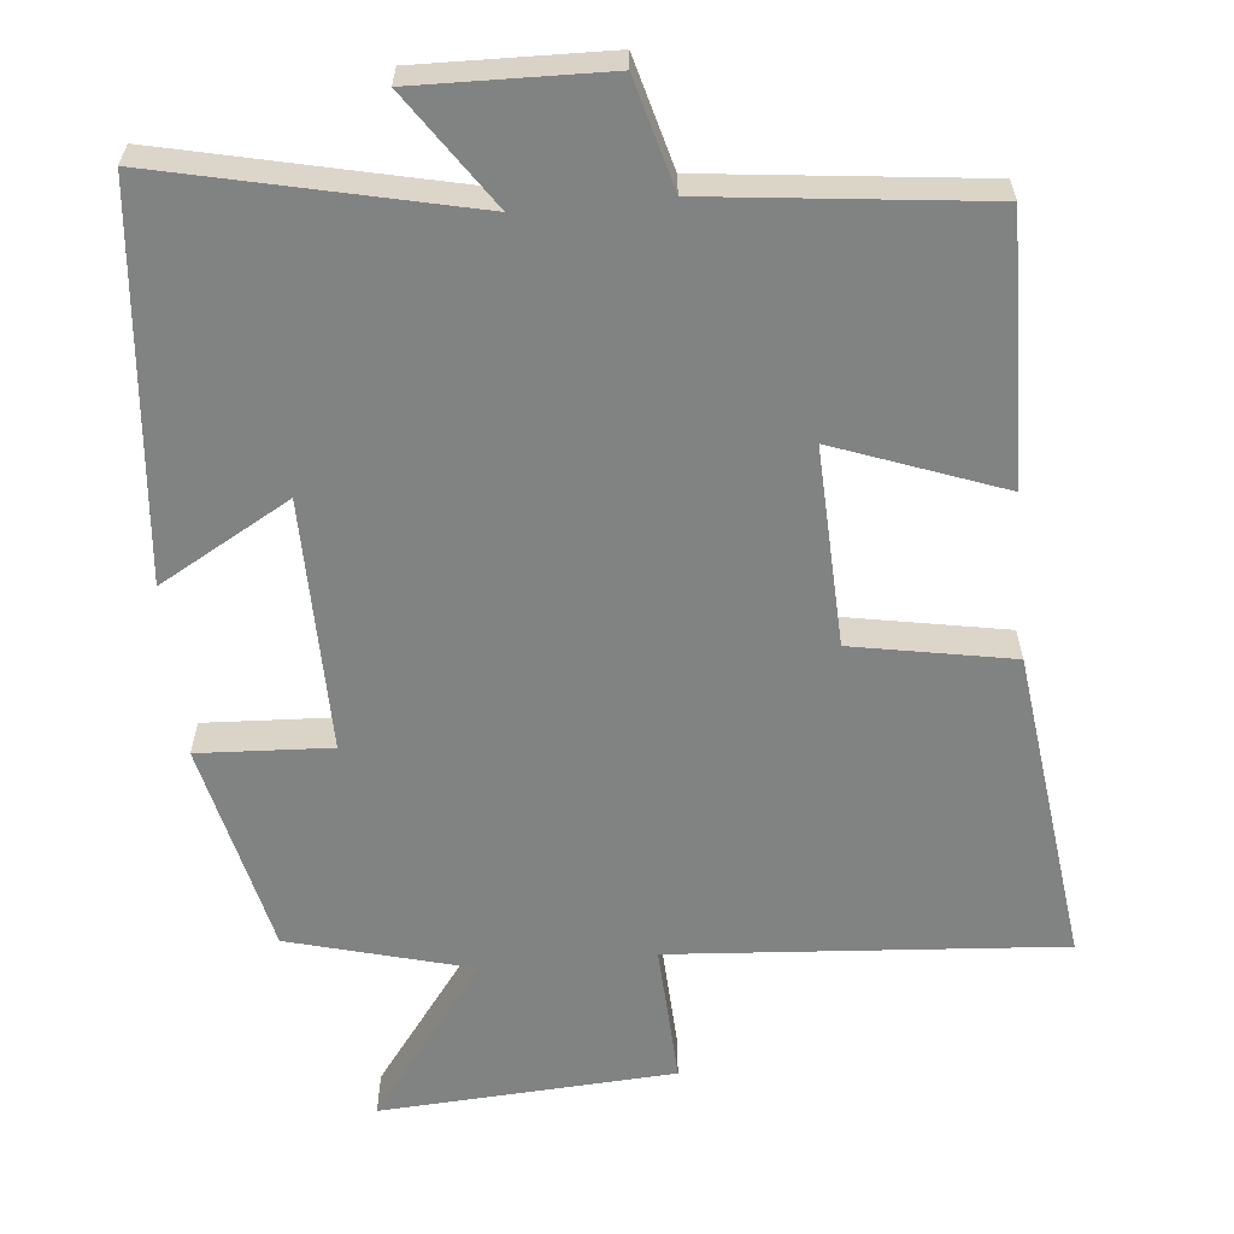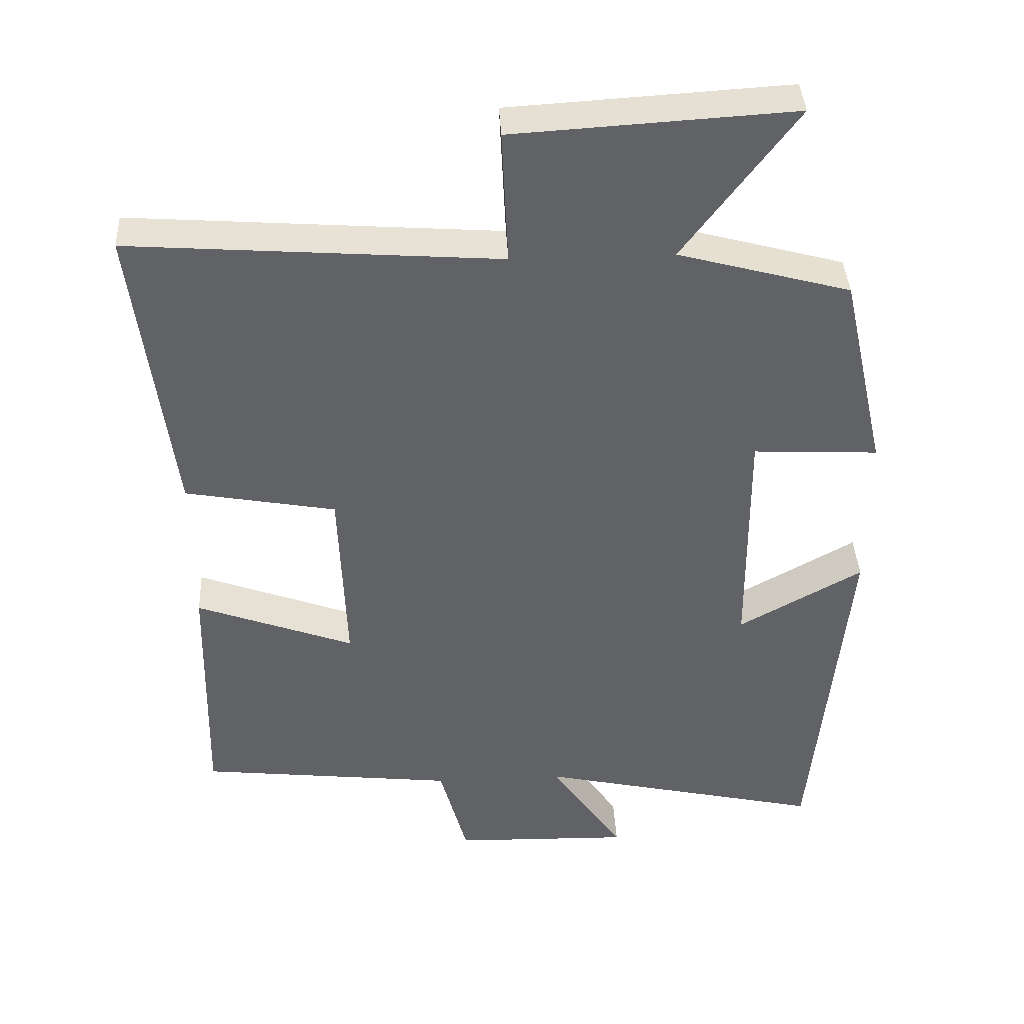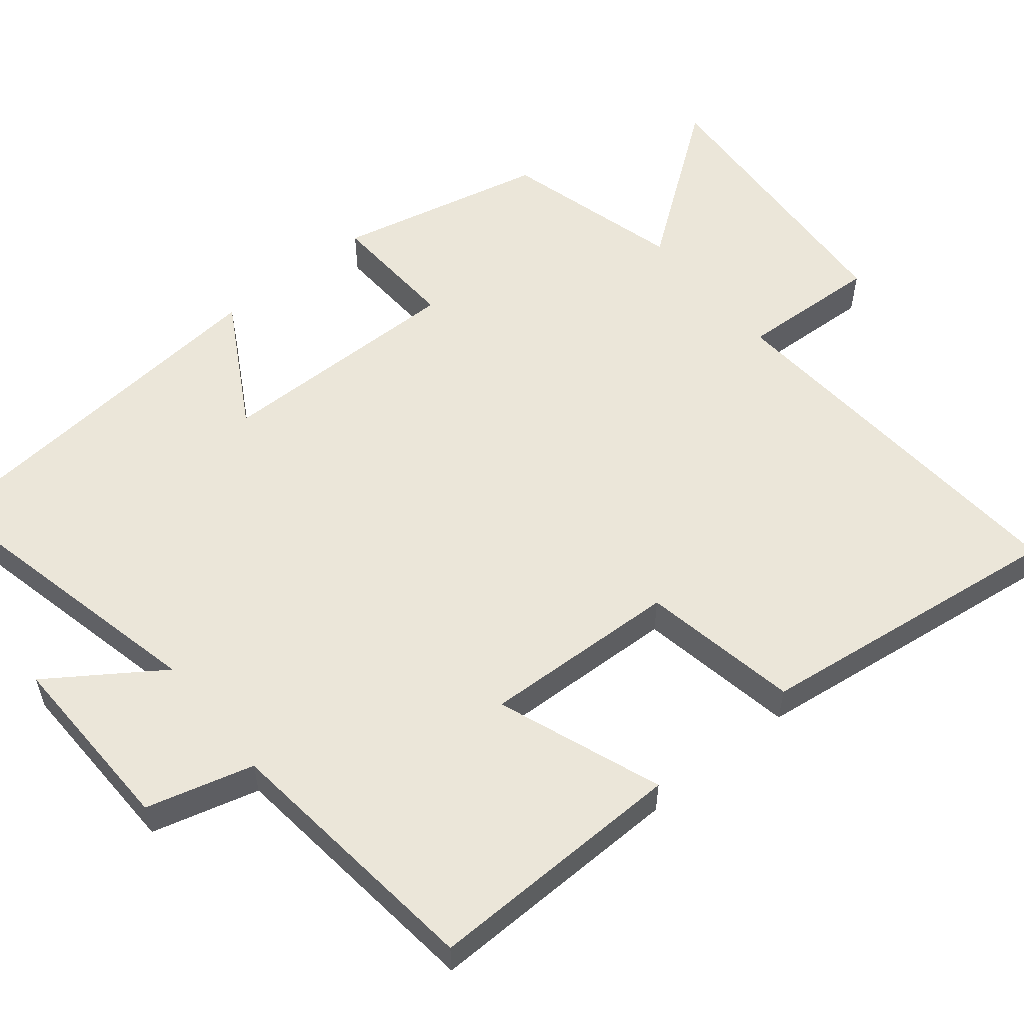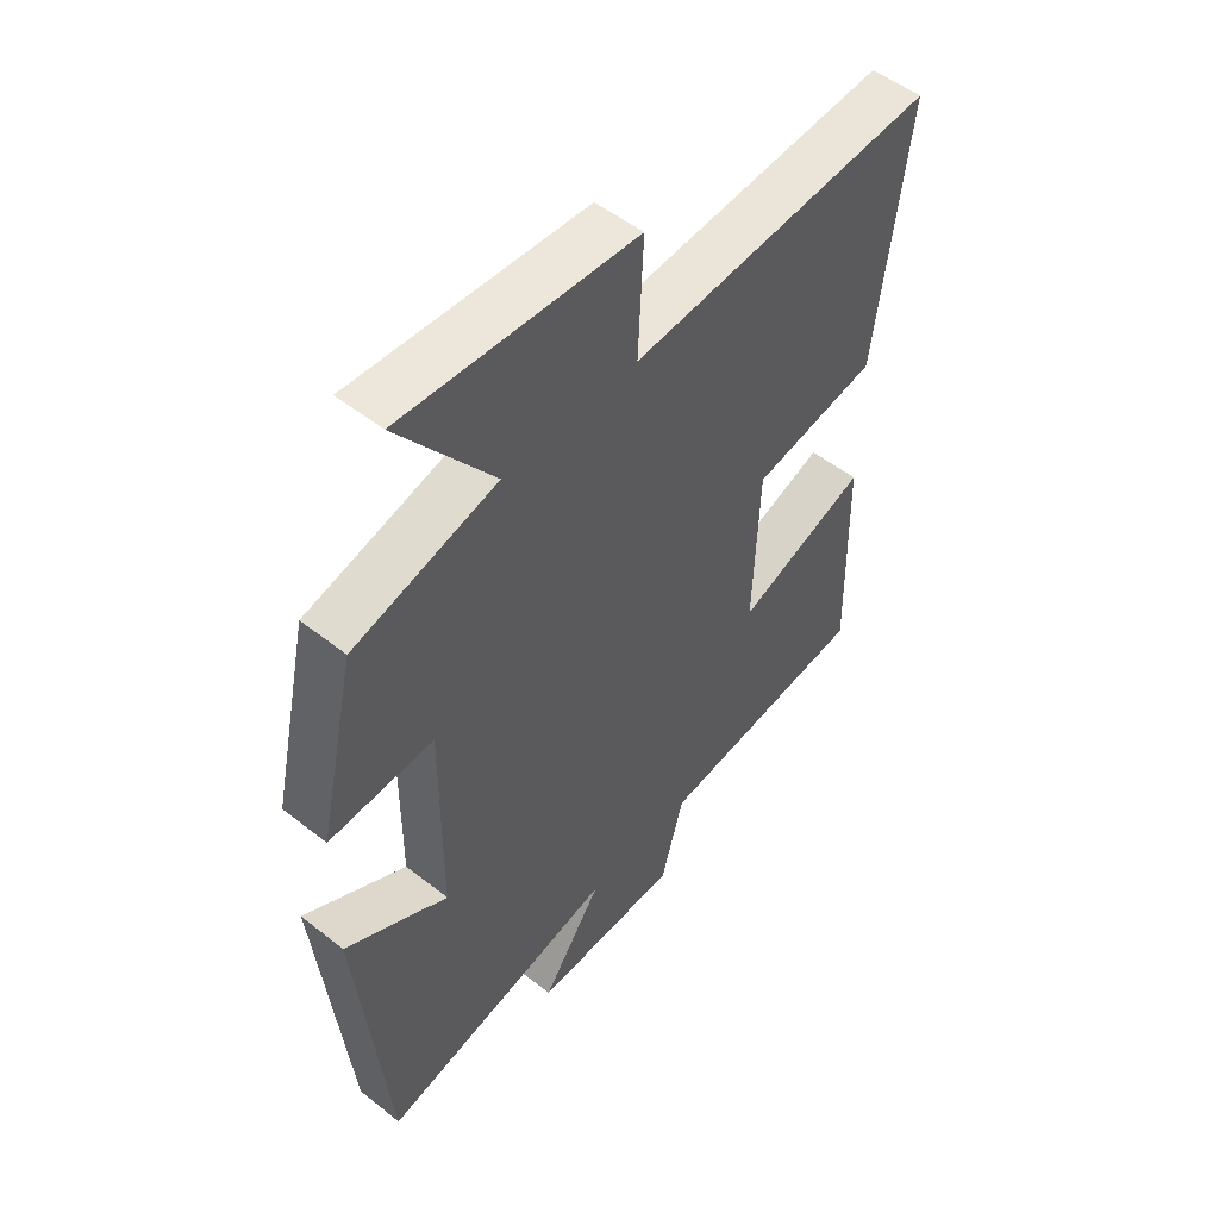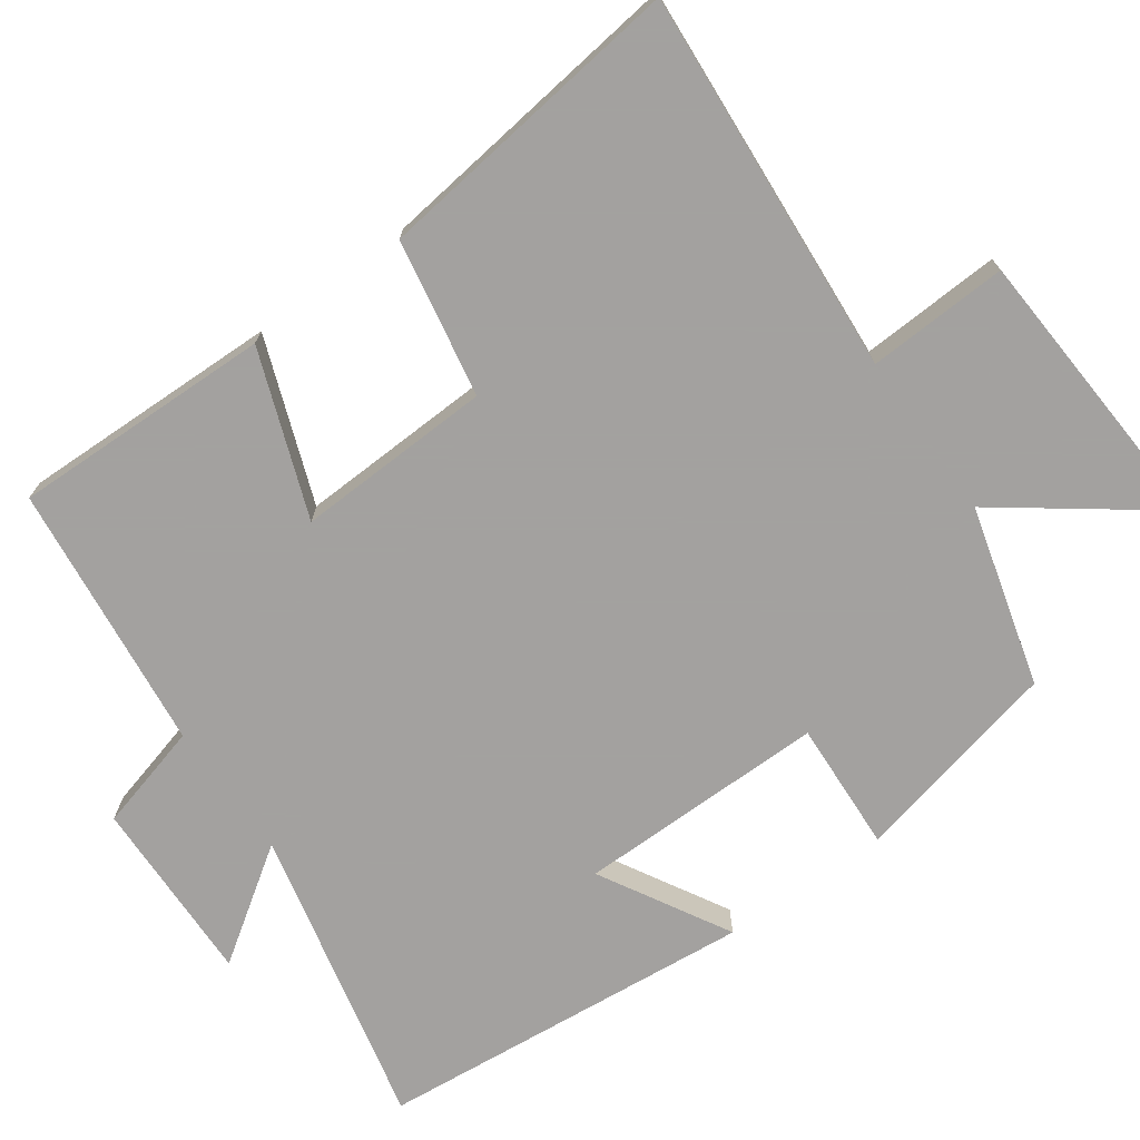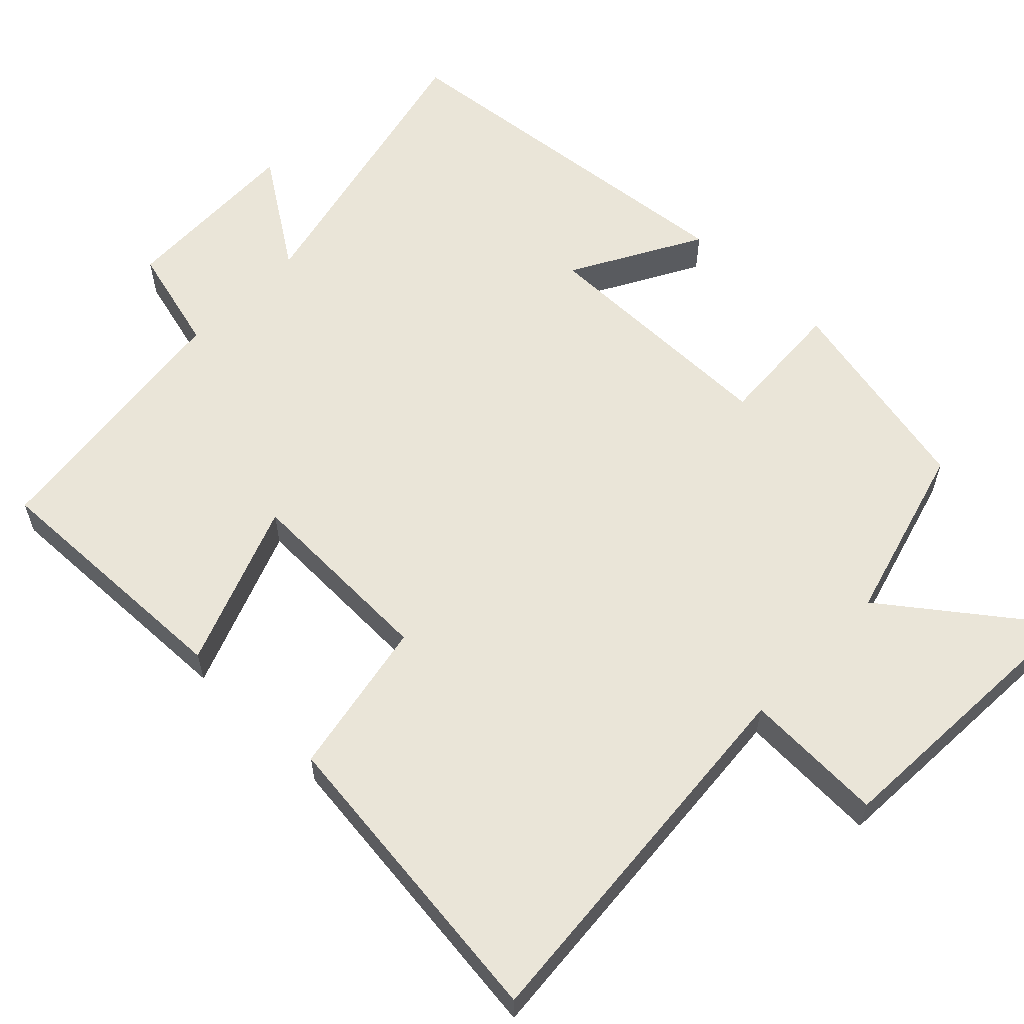
<metadata>
{"format":"obj","ext":"obj","renderer":"f3d","projection":"perspective","resolution":1024,"background":"white","views":[{"elev":-60.6,"azim":-174.5,"up":"+Y"},{"elev":39.5,"azim":-2.9,"up":"+Z"},{"elev":55.7,"azim":-129.1,"up":"+Y"},{"elev":52.0,"azim":130.5,"up":"+Z"},{"elev":-72.3,"azim":-54.4,"up":"+Y"},{"elev":59.6,"azim":-46.3,"up":"+Y"}]}
</metadata>
<code>
v 0.451 0.07 -0.592
v 0.044 0.07 -0.5
v 0.147 0.07 -0.651
v -0.105 0.07 -0.645
v -0.144 0.07 -0.5
v -0.508 0.07 -0.459
v -0.5 0.07 -0.107
v -0.277 0.07 -0.19
v -0.287 0.07 0.076
v -0.5 0.07 0.115
v -0.553 0.07 0.538
v -0.033 0.07 0.5
v -0.042 0.07 0.69
v 0.352 0.07 0.714
v 0.193 0.07 0.5
v 0.436 0.07 0.434
v 0.5 0.07 0.15
v 0.323 0.07 0.159
v 0.325 0.07 -0.179
v 0.5 0.07 -0.08
v 0.451 0 -0.592
v 0.044 0 -0.5
v 0.147 0 -0.651
v -0.105 0 -0.645
v -0.144 0 -0.5
v -0.508 0 -0.459
v -0.5 0 -0.107
v -0.277 0 -0.19
v -0.287 0 0.076
v -0.5 0 0.115
v -0.553 0 0.538
v -0.033 0 0.5
v -0.042 0 0.69
v 0.352 0 0.714
v 0.193 0 0.5
v 0.436 0 0.434
v 0.5 0 0.15
v 0.323 0 0.159
v 0.325 0 -0.179
v 0.5 0 -0.08
f 19 20 1 2
f 18 19 2
f 15 16 17 18
f 15 18 2
f 12 13 14 15
f 12 15 2
f 9 10 11 12
f 8 9 12 2
f 5 6 7 8
f 5 8 2 3
f 3 4 5
f 22 21 40 39
f 22 39 38
f 38 37 36 35
f 22 38 35
f 35 34 33 32
f 22 35 32
f 32 31 30 29
f 22 32 29 28
f 28 27 26 25
f 23 22 28 25
f 25 24 23
f 1 21 22 2
f 2 22 23 3
f 3 23 24 4
f 4 24 25 5
f 5 25 26 6
f 6 26 27 7
f 7 27 28 8
f 8 28 29 9
f 9 29 30 10
f 10 30 31 11
f 11 31 32 12
f 12 32 33 13
f 13 33 34 14
f 14 34 35 15
f 15 35 36 16
f 16 36 37 17
f 17 37 38 18
f 18 38 39 19
f 19 39 40 20
f 20 40 21 1

</code>
